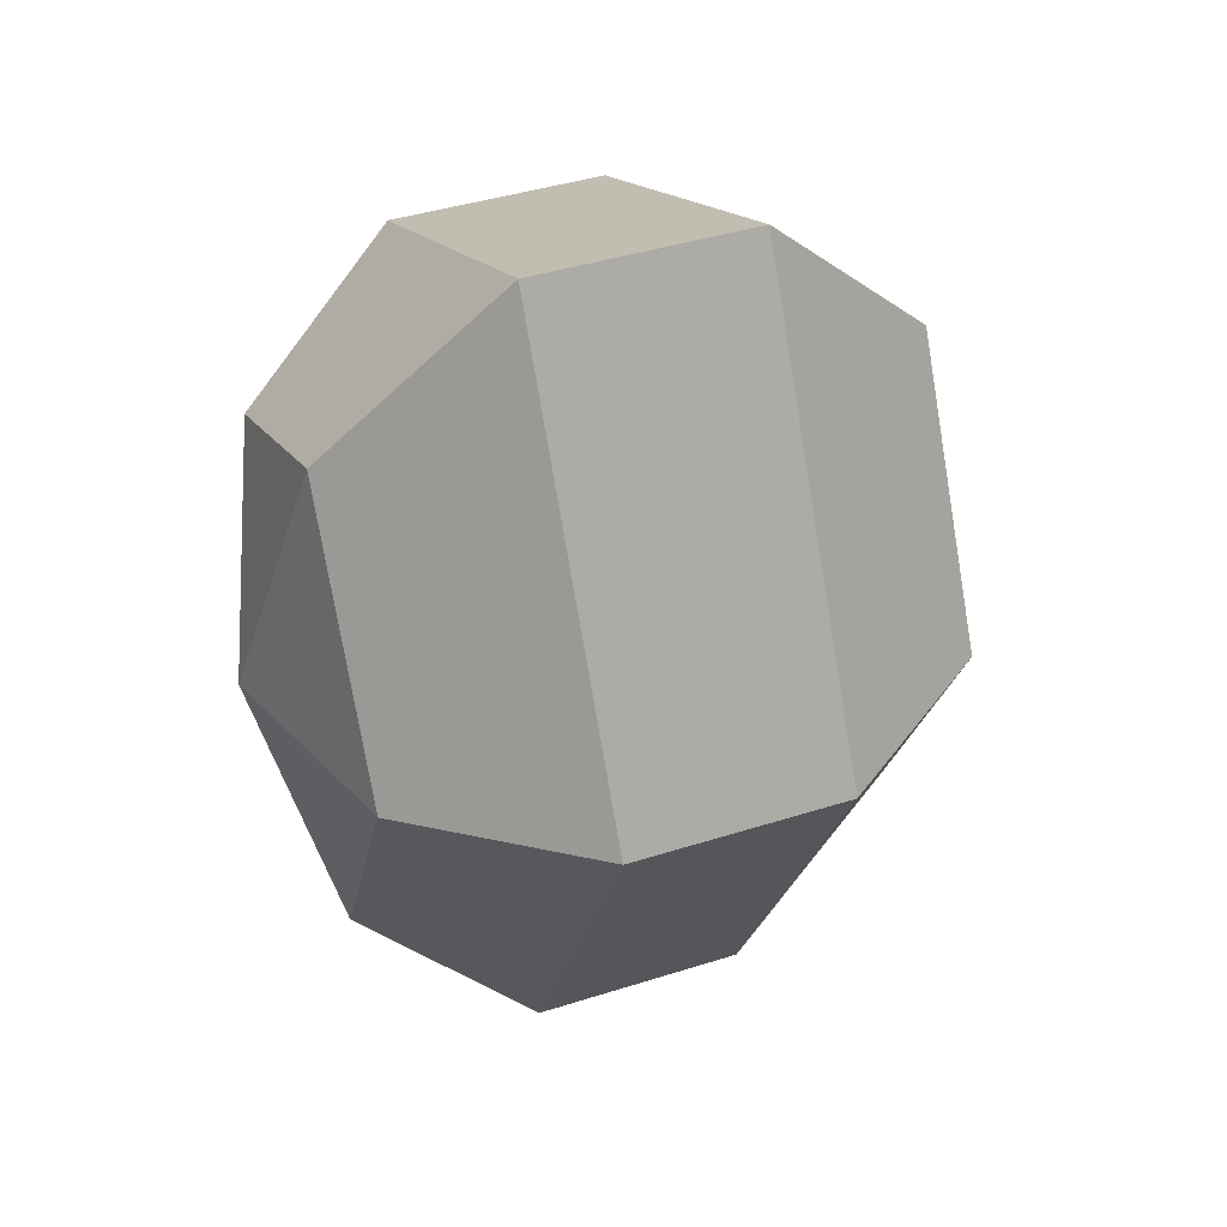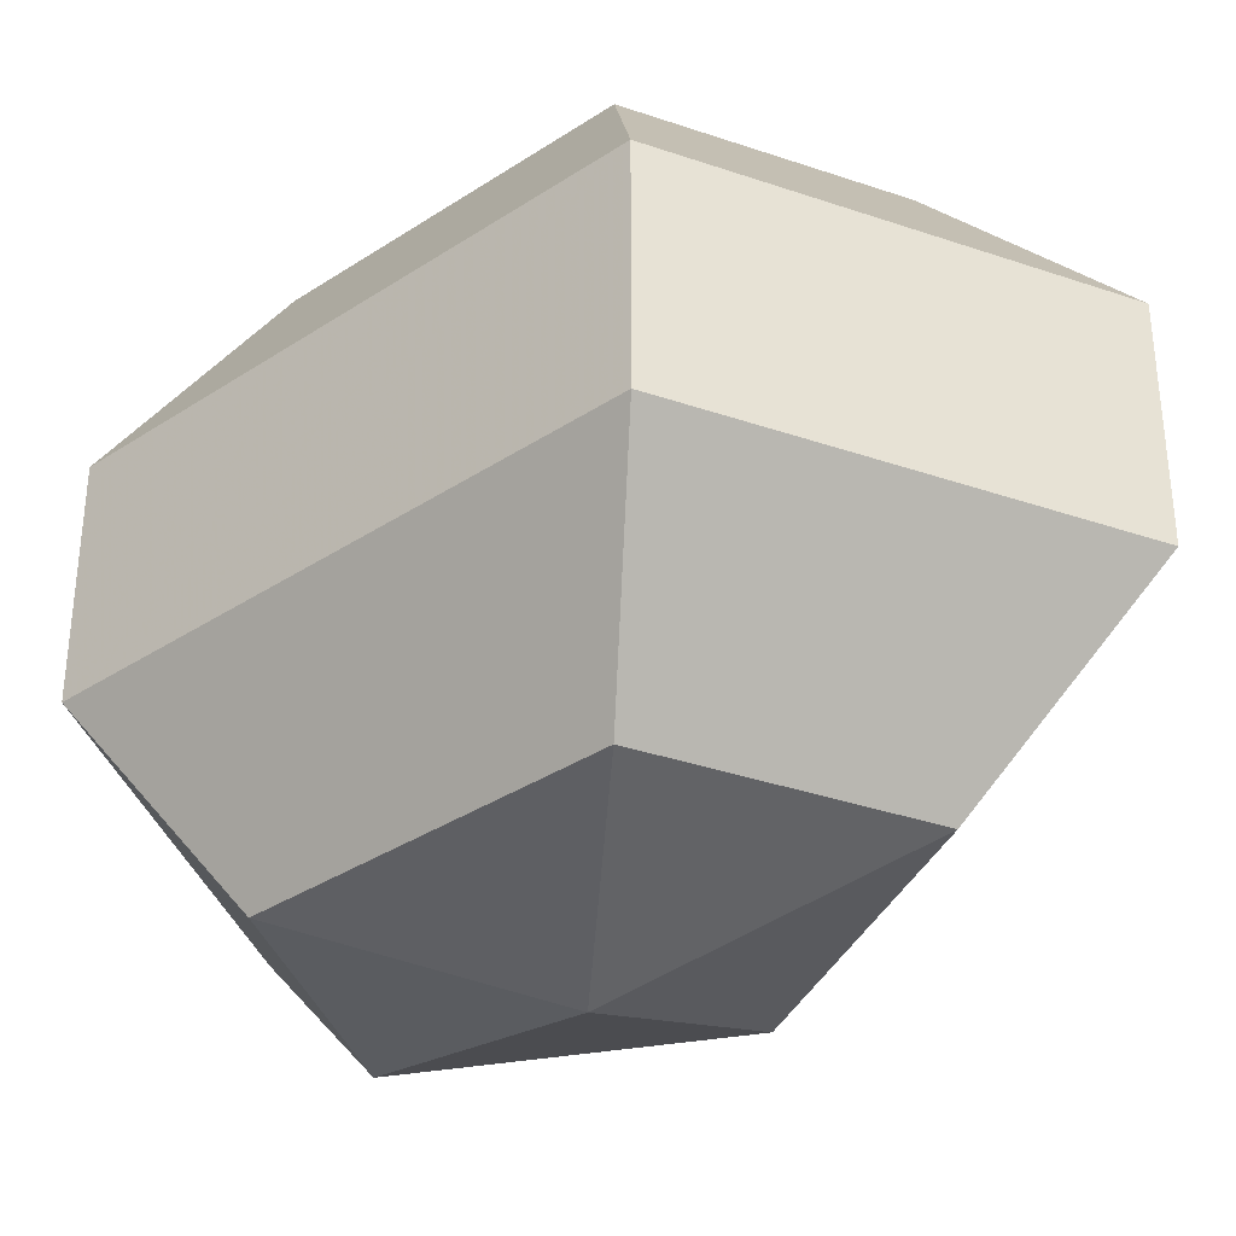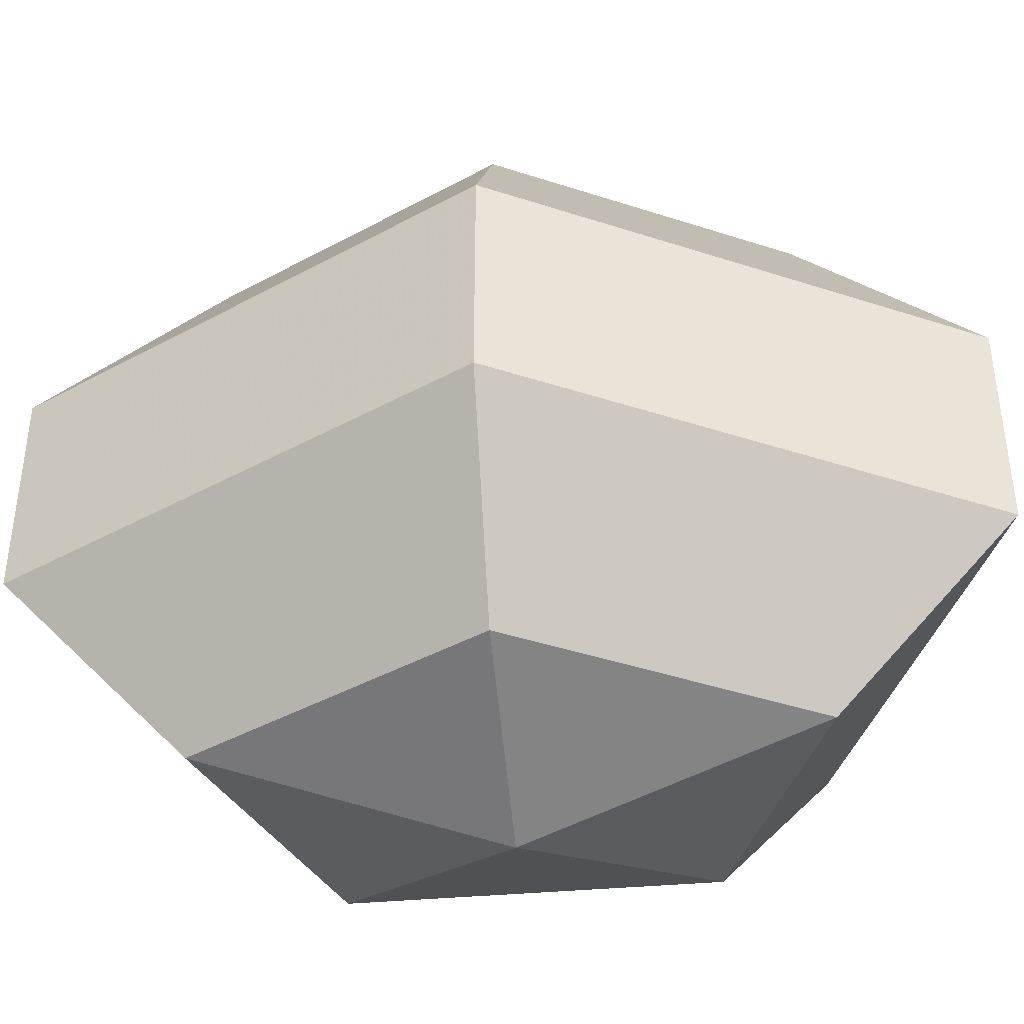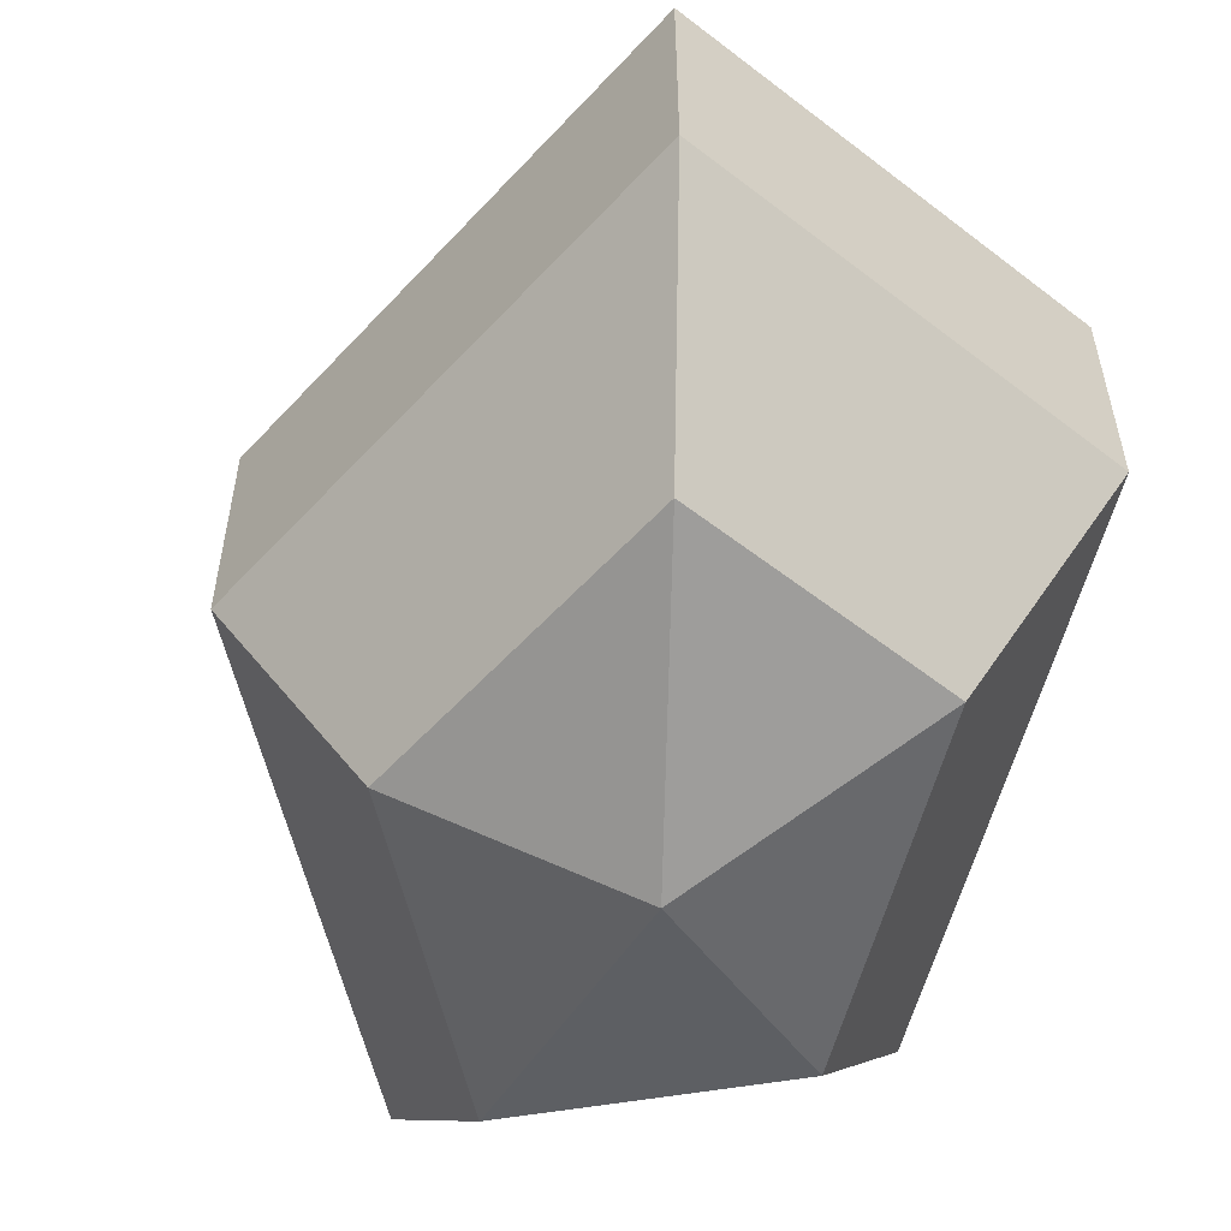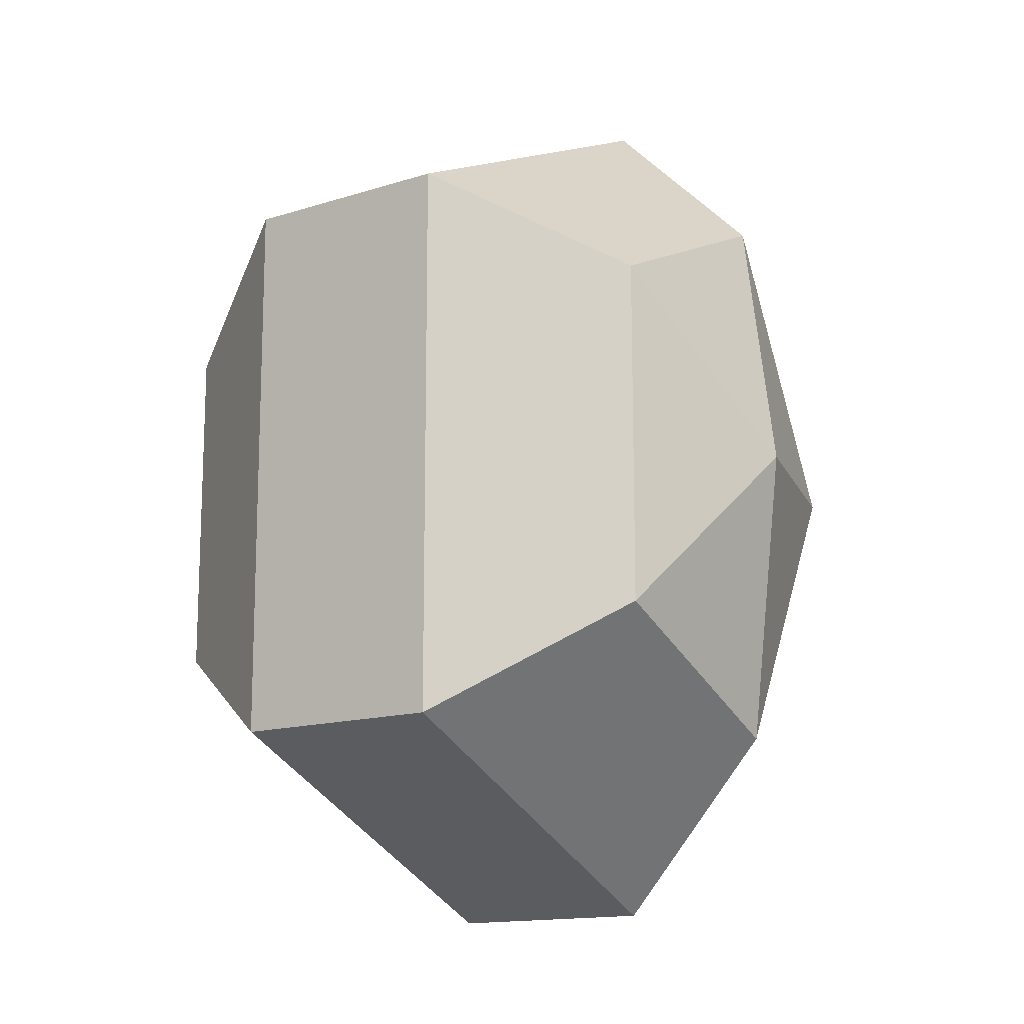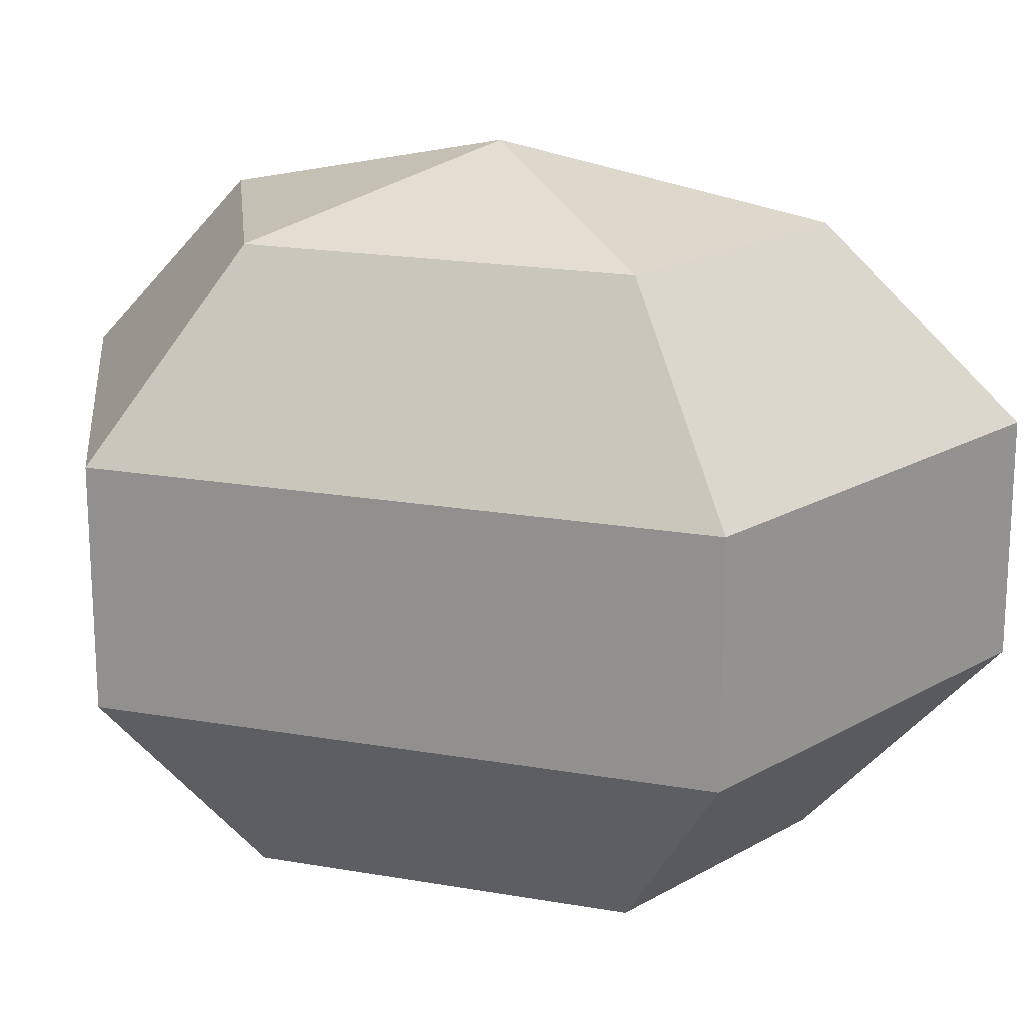
<metadata>
{"format":"obj","ext":"obj","renderer":"f3d","projection":"perspective","resolution":1024,"background":"white","views":[{"elev":41.2,"azim":-111.2,"up":"+Y"},{"elev":-35.2,"azim":131.1,"up":"+Z"},{"elev":-42.1,"azim":-84.1,"up":"+Z"},{"elev":-57.1,"azim":-14.5,"up":"+Z"},{"elev":-14.2,"azim":125.1,"up":"+Y"},{"elev":19.1,"azim":108.4,"up":"+Z"}]}
</metadata>
<code>
v 219 131 132
v 219 131 132
v 219 131 132
v 219 131 132
v 219 131 132
v 219 131 132
v 215.5 131 133.1
v 217.9 126.3 133.1
v 221.9 128.1 133.1
v 221.9 133.9 133.1
v 217.9 135.7 133.1
v 215.5 131 133.1
v 213.3 131 136.1
v 217.2 123.4 136.1
v 223.6 126.3 136.1
v 223.6 135.7 136.1
v 217.2 138.6 136.1
v 213.3 131 136.1
v 213.3 131 139.9
v 217.2 123.4 139.9
v 223.6 126.3 139.9
v 223.6 135.7 139.9
v 217.2 138.6 139.9
v 213.3 131 139.9
v 215.5 131 142.9
v 217.9 126.3 142.9
v 221.9 128.1 142.9
v 221.9 133.9 142.9
v 217.9 135.7 142.9
v 215.5 131 142.9
v 219 131 144
v 219 131 144
v 219 131 144
v 219 131 144
v 219 131 144
v 219 131 144
g foo
f 8 7 1
f 9 8 2
f 10 9 3
f 11 10 4
f 12 11 5
f 14 13 7
f 15 14 8
f 16 15 9
f 17 16 10
f 18 17 11
f 20 19 13
f 21 20 14
f 22 21 15
f 23 22 16
f 24 23 17
f 26 25 19
f 27 26 20
f 28 27 21
f 29 28 22
f 30 29 23
f 32 31 25
f 33 32 26
f 34 33 27
f 35 34 28
f 36 35 29
f 2 8 1
f 3 9 2
f 4 10 3
f 5 11 4
f 6 12 5
f 8 14 7
f 9 15 8
f 10 16 9
f 11 17 10
f 12 18 11
f 14 20 13
f 15 21 14
f 16 22 15
f 17 23 16
f 18 24 17
f 20 26 19
f 21 27 20
f 22 28 21
f 23 29 22
f 24 30 23
f 26 32 25
f 27 33 26
f 28 34 27
f 29 35 28
f 30 36 29
g

</code>
